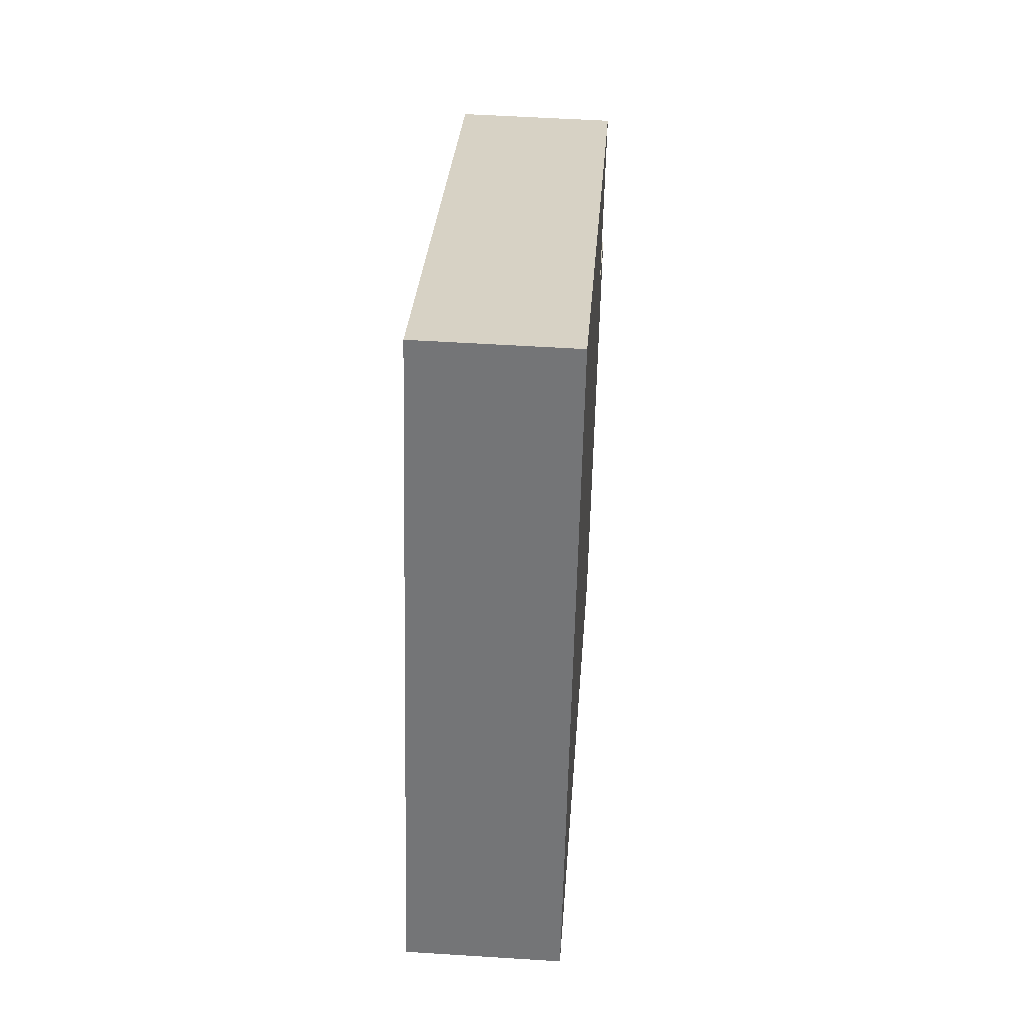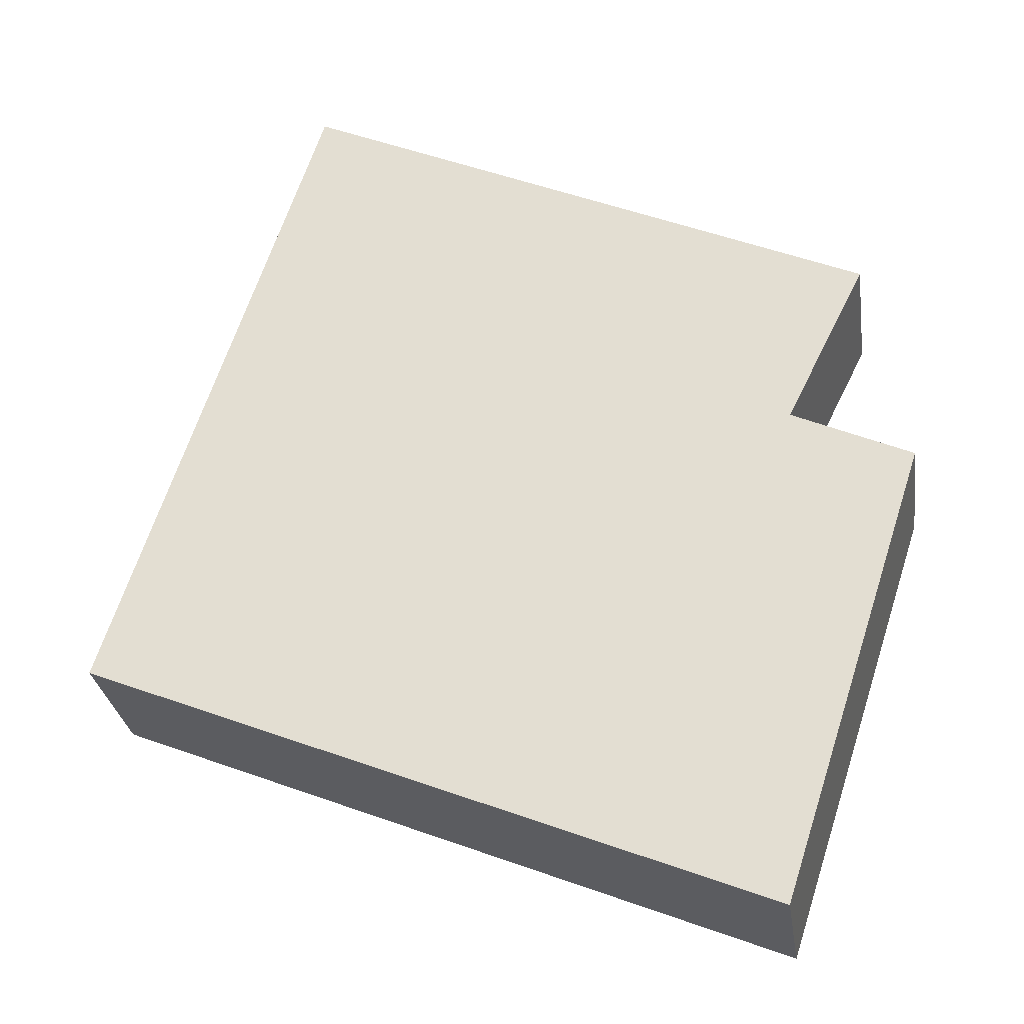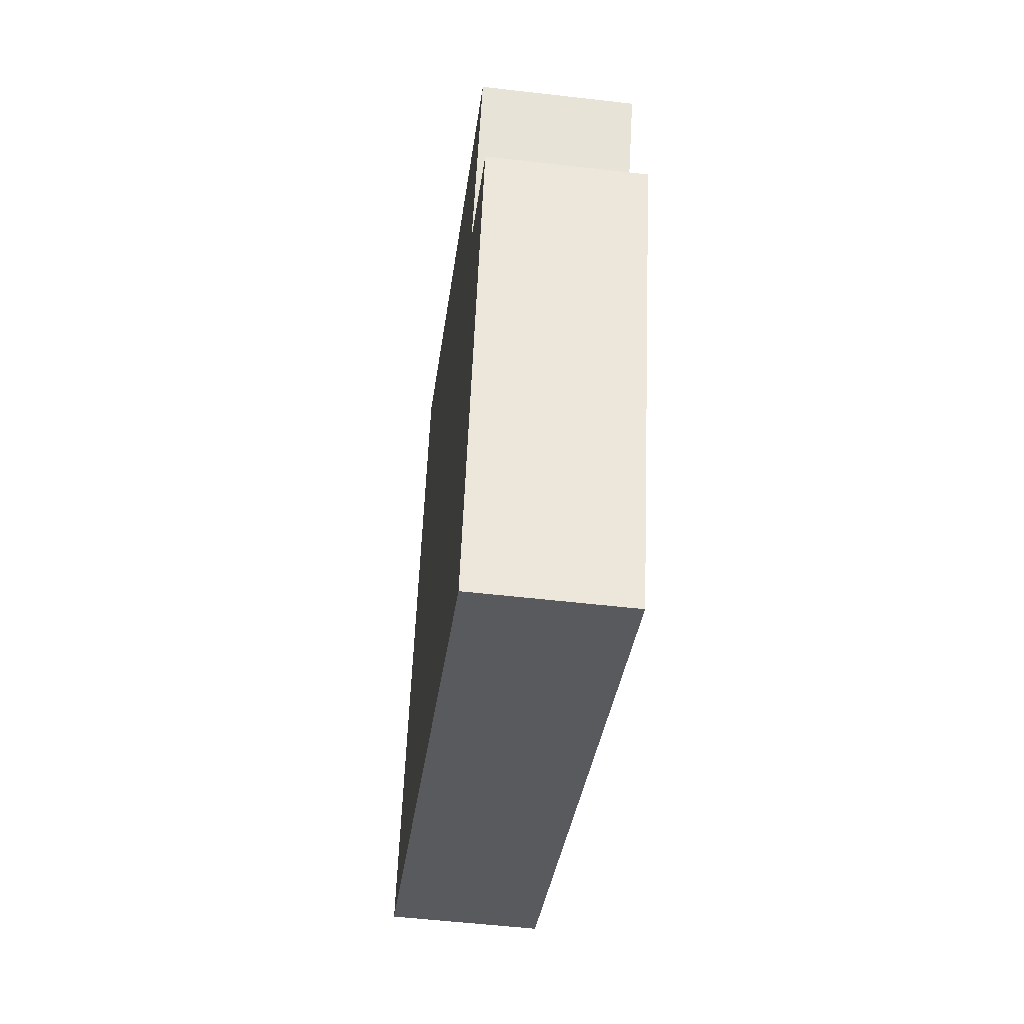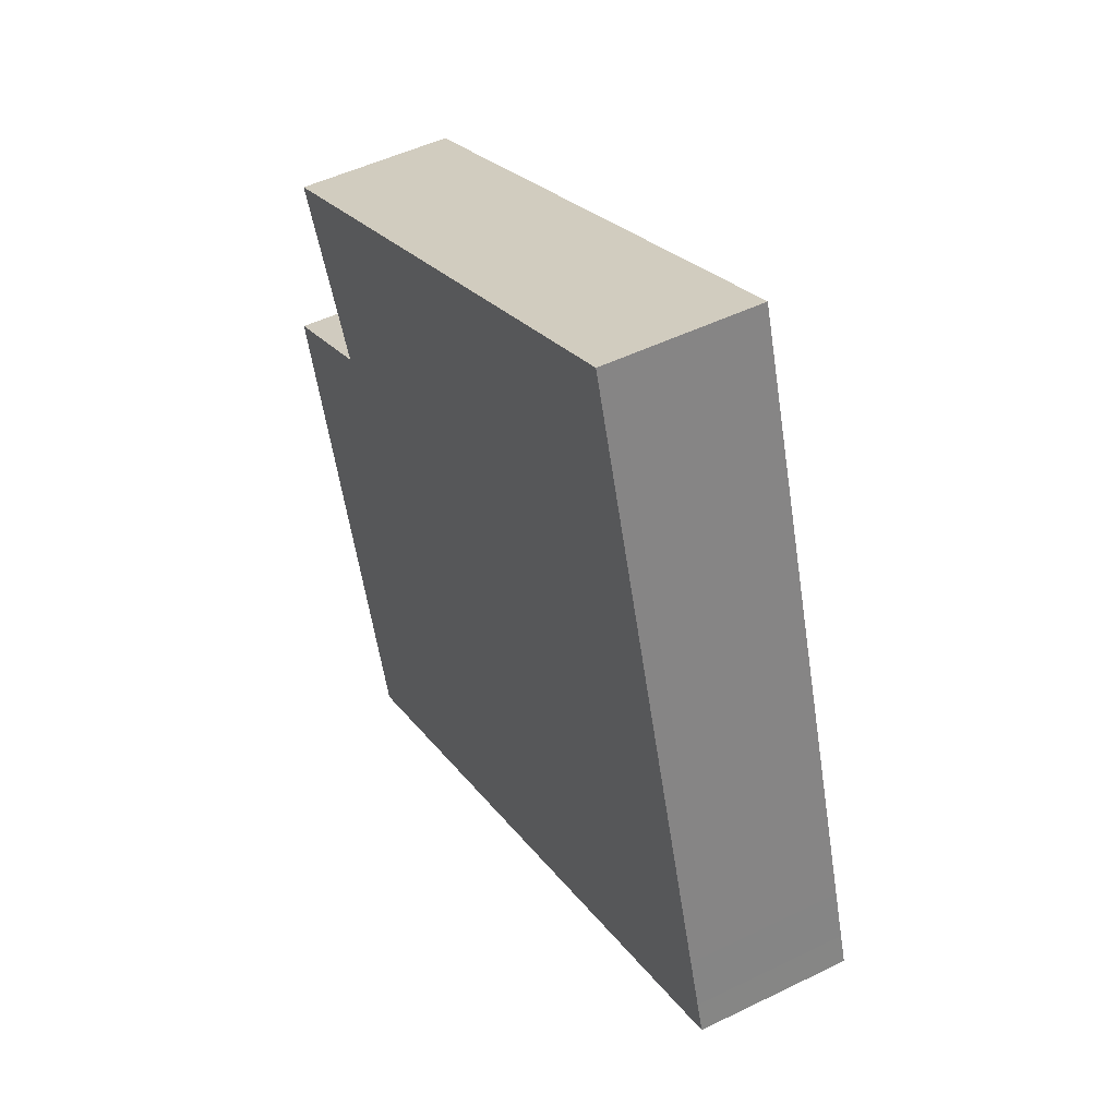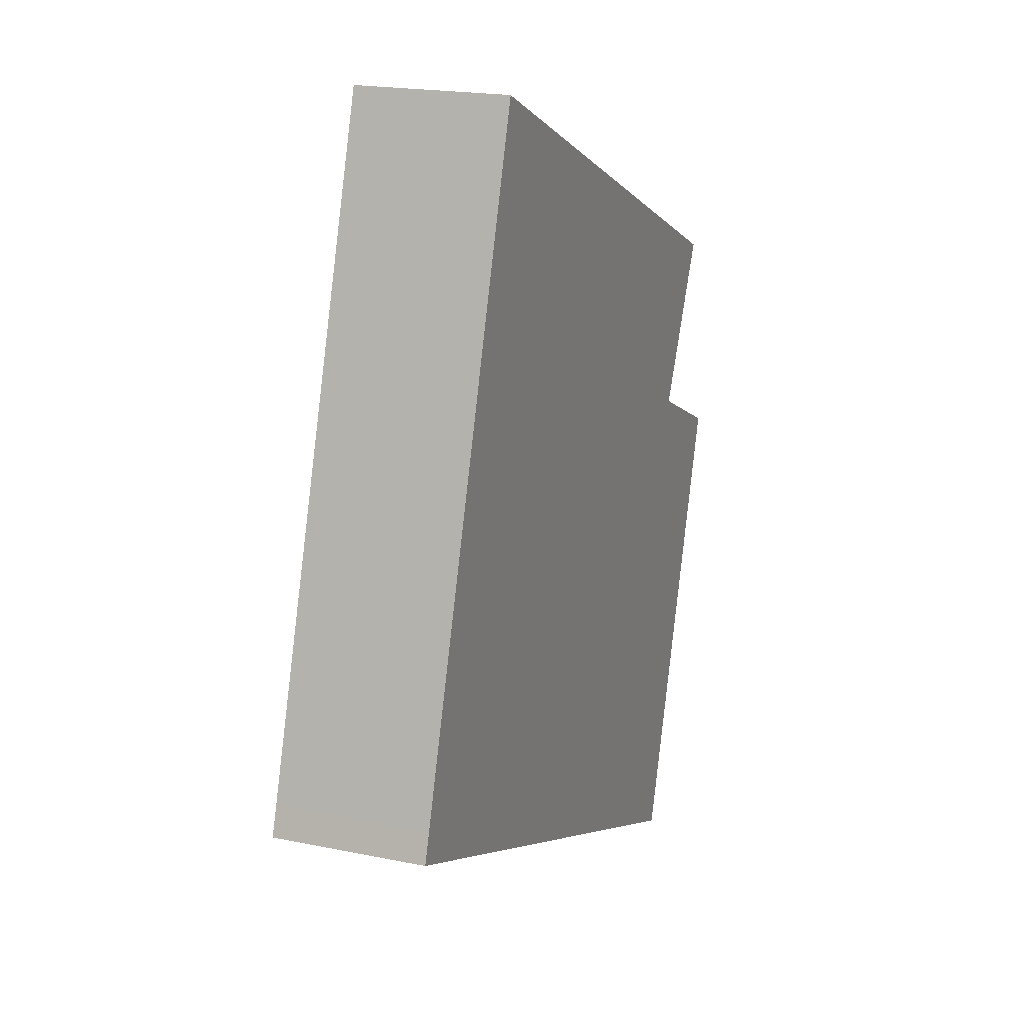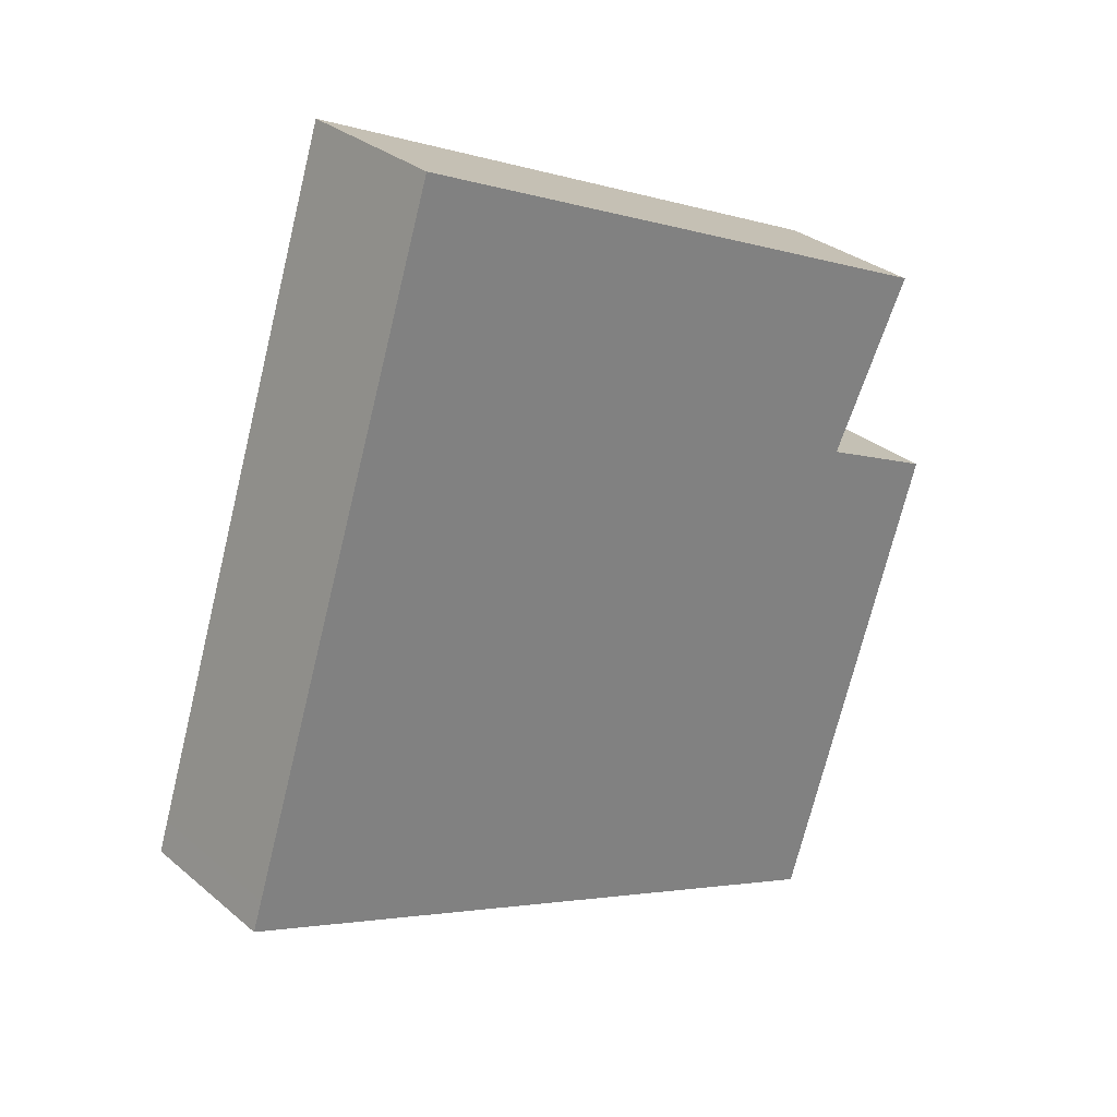
<metadata>
{"format":"obj","ext":"obj","renderer":"f3d","projection":"perspective","resolution":1024,"background":"white","views":[{"elev":51.0,"azim":94.0,"up":"+Z"},{"elev":-29.1,"azim":-171.7,"up":"+Z"},{"elev":-53.1,"azim":-97.1,"up":"+Z"},{"elev":49.2,"azim":61.5,"up":"+Z"},{"elev":19.5,"azim":111.2,"up":"+Z"},{"elev":30.5,"azim":140.2,"up":"+Z"}]}
</metadata>
<code>
v  23.7 -1.128e-15 18.41
v  22.32 5.909 17.79
v  22.32 -1.09e-15 17.79
v  23.7 5.909 18.41
v  30.95 2.476e-16 -4.044
v  30.95 5.909 -4.044
v  31.55 3.629e-16 -5.927
v  31.55 5.909 -5.928
v  31.92 4.33e-16 -7.071
v  31.92 5.909 -7.071
v  16.09 5.909 -13.53
v  16.09 8.282e-16 -13.53
v  5.774 5.909 -17.73
v  5.774 1.086e-15 -17.73
v  0.0001259 5.909 -0.0001867
v  0 0 0
v  4.623 -1.301e-16 2.125
v  4.623 5.909 2.125
v  1.483 5.909 8.43
v  1.483 -5.162e-16 8.431
v  3.302 -5.663e-16 9.248
v  3.302 5.909 9.248
g defaultobject
f 1 2 3
f 2 1 4
f 5 4 1
f 4 5 6
f 7 6 5
f 6 7 8
f 9 8 7
f 8 9 10
f 11 9 12
f 9 11 10
f 13 12 14
f 12 13 11
f 15 14 16
f 14 15 13
f 17 15 16
f 15 17 18
f 19 17 20
f 17 19 18
f 21 19 20
f 19 21 22
f 3 22 21
f 22 3 2
f 3 5 1
f 5 3 21
f 5 21 7
f 7 21 9
f 9 21 12
f 12 21 20
f 12 20 17
f 12 17 16
f 12 16 14
f 6 2 4
f 2 6 22
f 22 6 19
f 19 6 18
f 18 6 15
f 15 6 13
f 13 6 8
f 13 8 10
f 13 10 11

</code>
